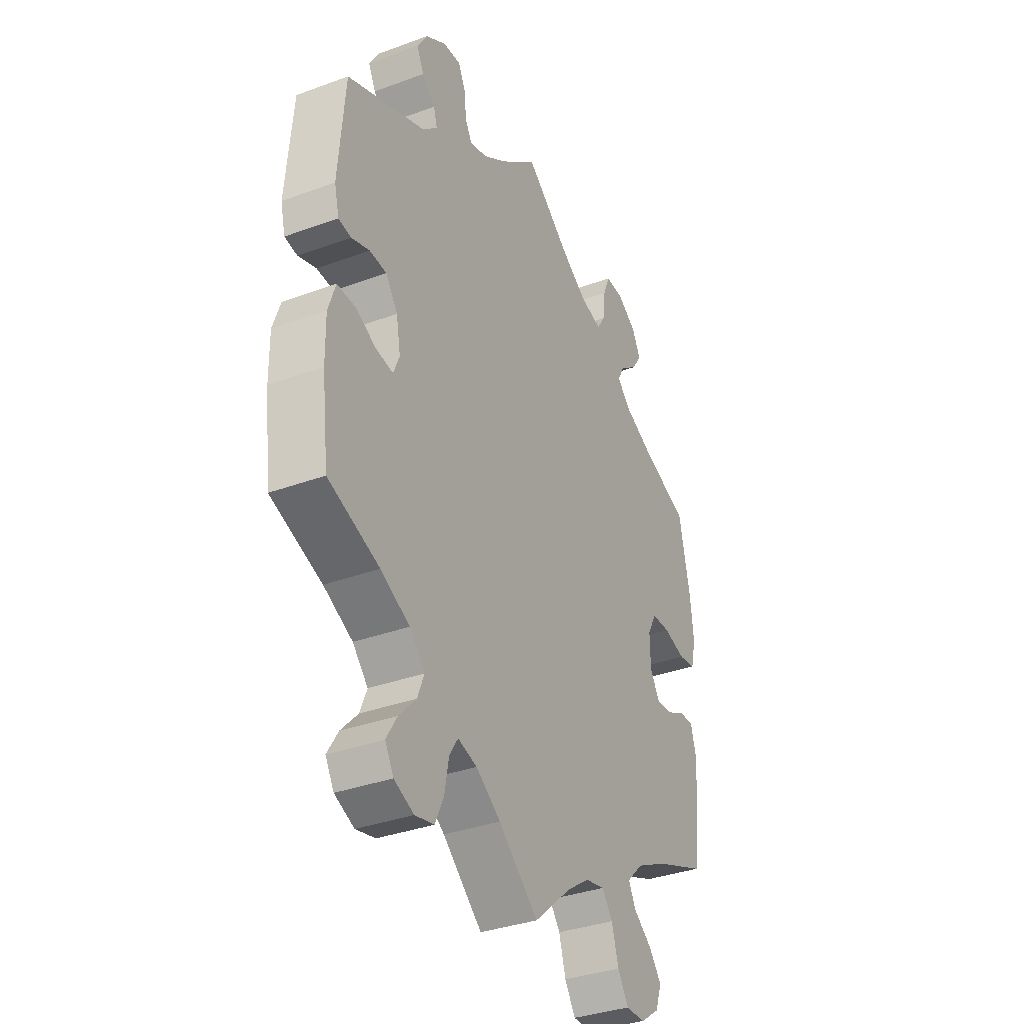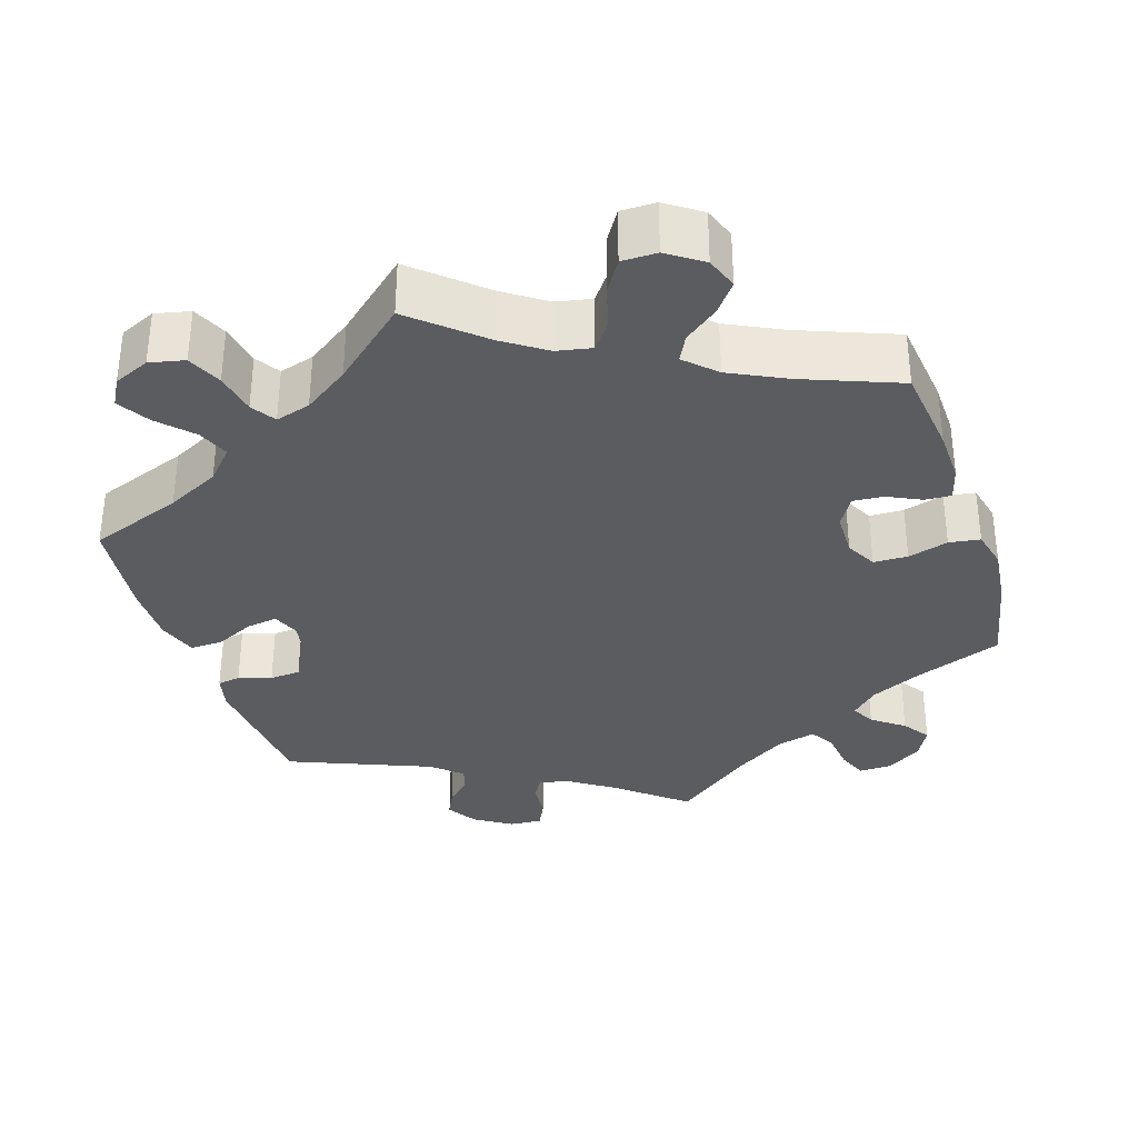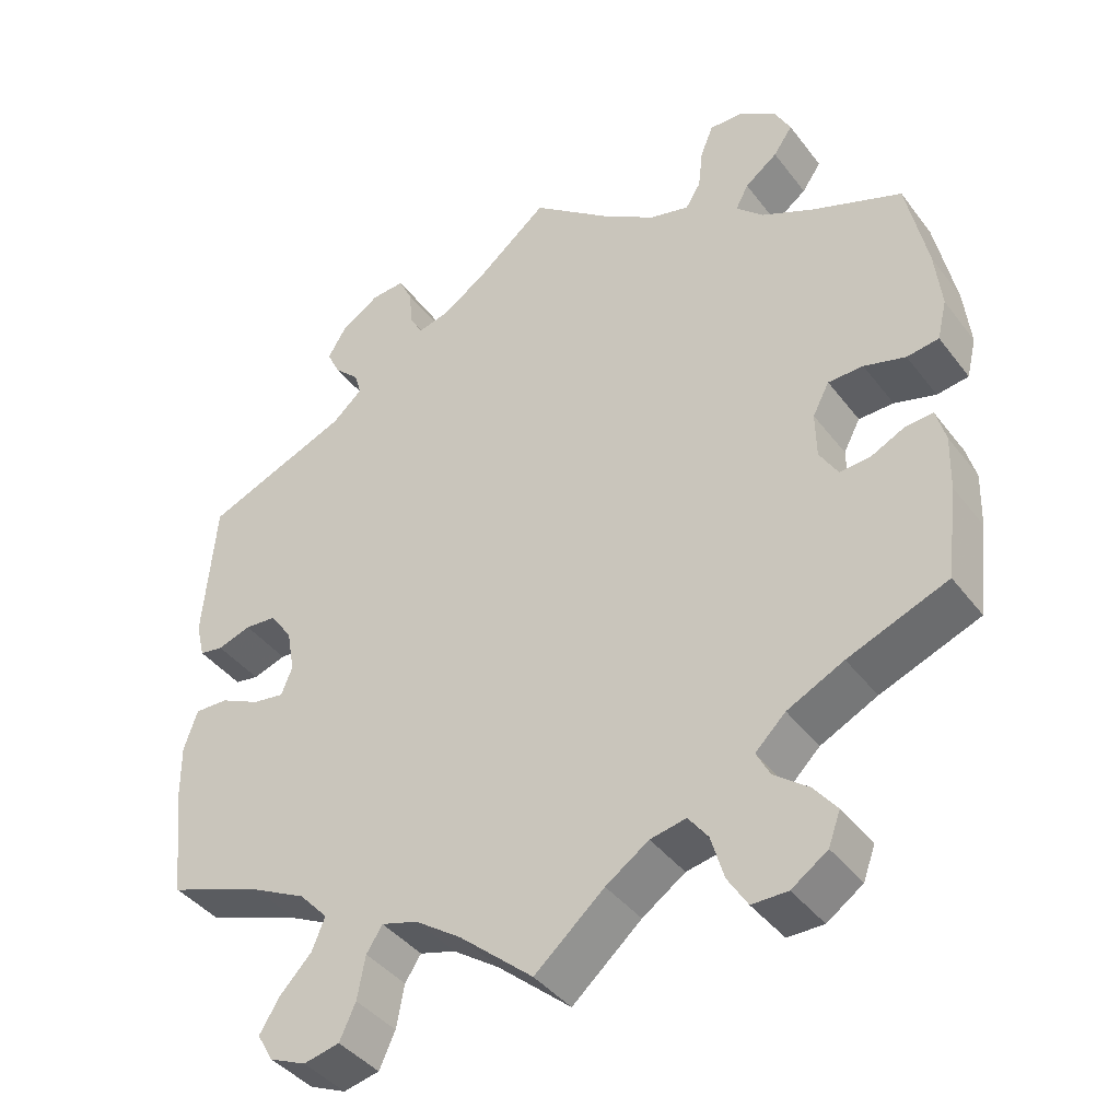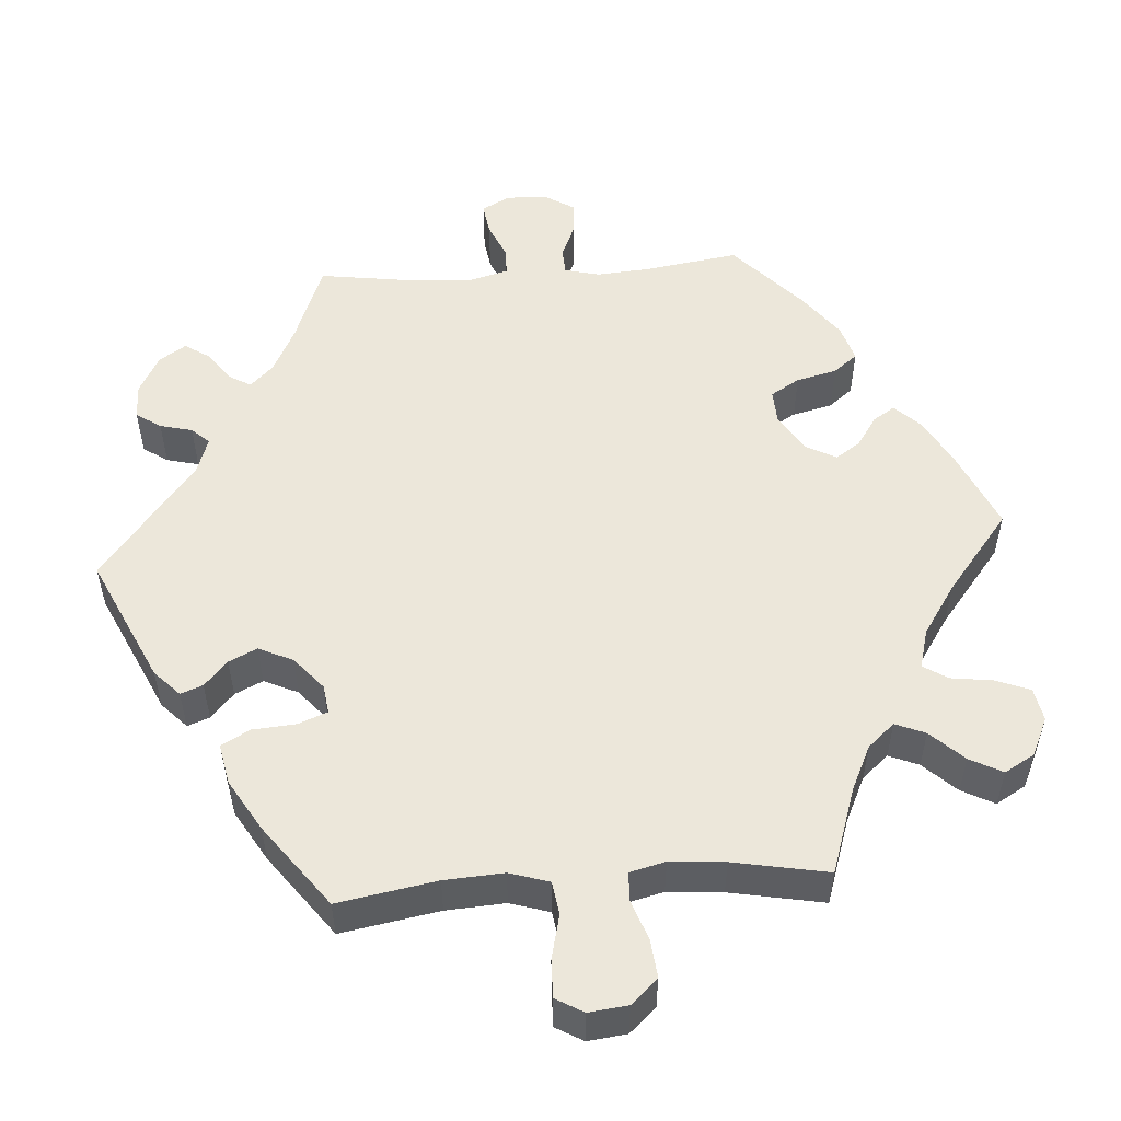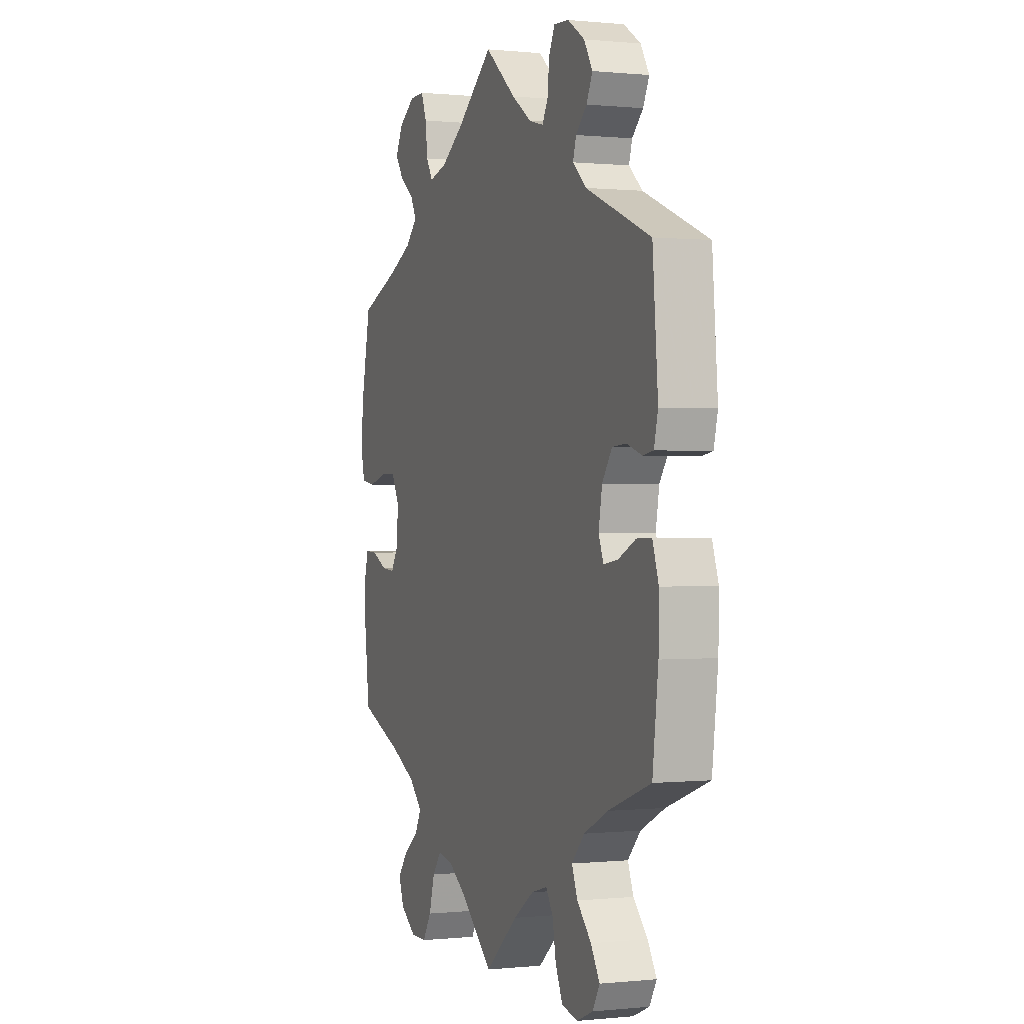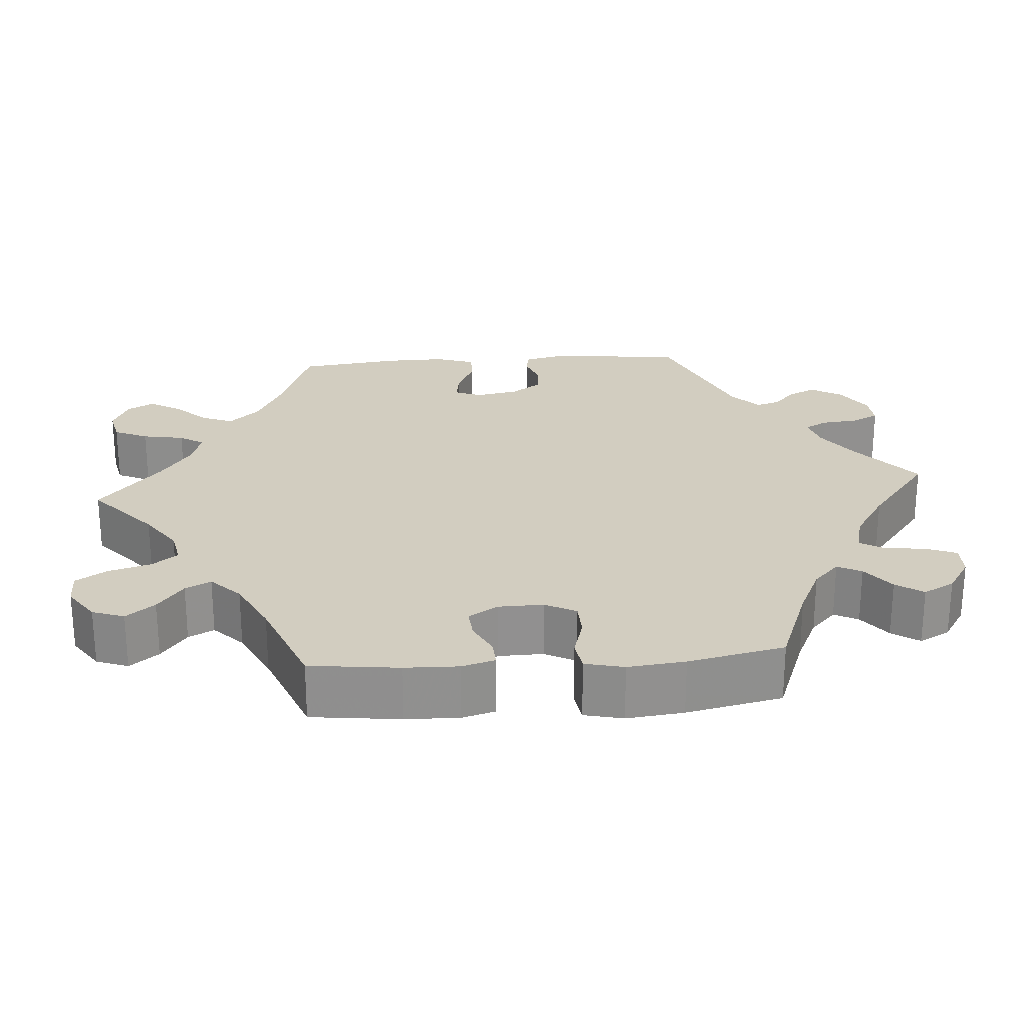
<metadata>
{"format":"obj","ext":"obj","renderer":"f3d","projection":"perspective","resolution":1024,"background":"white","views":[{"elev":-35.1,"azim":116.1,"up":"+Z"},{"elev":-33.8,"azim":-162.0,"up":"+Y"},{"elev":-40.8,"azim":-146.3,"up":"+Z"},{"elev":52.2,"azim":145.9,"up":"+Y"},{"elev":0.2,"azim":69.1,"up":"+Z"},{"elev":24.6,"azim":-94.5,"up":"+Y"}]}
</metadata>
<code>
v -0.386 0.07 0.333
v -0.321 0.07 0.364
v -0.287 0.07 0.397
v -0.303 0.07 0.428
v -0.344 0.07 0.459
v -0.368 0.07 0.494
v -0.347 0.07 0.534
v -0.301 0.07 0.564
v -0.259 0.07 0.565
v -0.243 0.07 0.525
v -0.237 0.07 0.473
v -0.218 0.07 0.442
v -0.168 0.07 0.455
v -0.103 0.07 0.497
v 0 0.07 0.578
v 0.088 0.07 0.505
v 0.144 0.07 0.467
v 0.185 0.07 0.456
v 0.201 0.07 0.485
v 0.206 0.07 0.533
v 0.223 0.07 0.568
v 0.265 0.07 0.565
v 0.313 0.07 0.534
v 0.337 0.07 0.494
v 0.32 0.07 0.459
v 0.289 0.07 0.429
v 0.28 0.07 0.399
v 0.318 0.07 0.365
v 0.501 0.07 0.29
v 0.516 0.07 0.109
v 0.505 0.07 0.064
v 0.475 0.07 0.059
v 0.433 0.07 0.073
v 0.393 0.07 0.07
v 0.365 0.07 0.03
v 0.355 0.07 -0.025
v 0.369 0.07 -0.06
v 0.409 0.07 -0.054
v 0.459 0.07 -0.03
v 0.501 0.07 -0.029
v 0.518 0.07 -0.08
v 0.517 0.07 -0.157
v 0.501 0.07 -0.289
v 0.381 0.07 -0.333
v 0.313 0.07 -0.367
v 0.277 0.07 -0.406
v 0.293 0.07 -0.446
v 0.333 0.07 -0.488
v 0.358 0.07 -0.529
v 0.338 0.07 -0.564
v 0.292 0.07 -0.584
v 0.247 0.07 -0.574
v 0.227 0.07 -0.53
v 0.217 0.07 -0.476
v 0.197 0.07 -0.445
v 0.152 0.07 -0.458
v 0.094 0.07 -0.498
v 0.001 0.07 -0.578
v -0.086 0.07 -0.502
v -0.14 0.07 -0.465
v -0.185 0.07 -0.456
v -0.21 0.07 -0.489
v -0.226 0.07 -0.544
v -0.251 0.07 -0.584
v -0.296 0.07 -0.584
v -0.341 0.07 -0.553
v -0.356 0.07 -0.512
v -0.327 0.07 -0.475
v -0.284 0.07 -0.442
v -0.267 0.07 -0.409
v -0.305 0.07 -0.372
v -0.376 0.07 -0.337
v -0.501 0.07 -0.288
v -0.515 0.07 -0.173
v -0.517 0.07 -0.104
v -0.505 0.07 -0.061
v -0.471 0.07 -0.063
v -0.428 0.07 -0.084
v -0.389 0.07 -0.087
v -0.366 0.07 -0.049
v -0.365 0.07 0.009
v -0.386 0.07 0.049
v -0.43 0.07 0.05
v -0.482 0.07 0.035
v -0.522 0.07 0.041
v -0.534 0.07 0.091
v -0.526 0.07 0.165
v -0.5 0.07 0.289
v -0.386 0 0.333
v -0.321 0 0.364
v -0.287 0 0.397
v -0.303 0 0.428
v -0.344 0 0.459
v -0.368 0 0.494
v -0.347 0 0.534
v -0.301 0 0.564
v -0.259 0 0.565
v -0.243 0 0.525
v -0.237 0 0.473
v -0.218 0 0.442
v -0.168 0 0.455
v -0.103 0 0.497
v 0 0 0.578
v 0.088 0 0.505
v 0.144 0 0.467
v 0.185 0 0.456
v 0.201 0 0.485
v 0.206 0 0.533
v 0.223 0 0.568
v 0.265 0 0.565
v 0.313 0 0.534
v 0.337 0 0.494
v 0.32 0 0.459
v 0.289 0 0.429
v 0.28 0 0.399
v 0.318 0 0.365
v 0.501 0 0.29
v 0.516 0 0.109
v 0.505 0 0.064
v 0.475 0 0.059
v 0.433 0 0.073
v 0.393 0 0.07
v 0.365 0 0.03
v 0.355 0 -0.025
v 0.369 0 -0.06
v 0.409 0 -0.054
v 0.459 0 -0.03
v 0.501 0 -0.029
v 0.518 0 -0.08
v 0.517 0 -0.157
v 0.501 0 -0.289
v 0.381 0 -0.333
v 0.313 0 -0.367
v 0.277 0 -0.406
v 0.293 0 -0.446
v 0.333 0 -0.488
v 0.358 0 -0.529
v 0.338 0 -0.564
v 0.292 0 -0.584
v 0.247 0 -0.574
v 0.227 0 -0.53
v 0.217 0 -0.476
v 0.197 0 -0.445
v 0.152 0 -0.458
v 0.094 0 -0.498
v 0.001 0 -0.578
v -0.086 0 -0.502
v -0.14 0 -0.465
v -0.185 0 -0.456
v -0.21 0 -0.489
v -0.226 0 -0.544
v -0.251 0 -0.584
v -0.296 0 -0.584
v -0.341 0 -0.553
v -0.356 0 -0.512
v -0.327 0 -0.475
v -0.284 0 -0.442
v -0.267 0 -0.409
v -0.305 0 -0.372
v -0.376 0 -0.337
v -0.501 0 -0.288
v -0.515 0 -0.173
v -0.517 0 -0.104
v -0.505 0 -0.061
v -0.471 0 -0.063
v -0.428 0 -0.084
v -0.389 0 -0.087
v -0.366 0 -0.049
v -0.365 0 0.009
v -0.386 0 0.049
v -0.43 0 0.05
v -0.482 0 0.035
v -0.522 0 0.041
v -0.534 0 0.091
v -0.526 0 0.165
v -0.5 0 0.289
f 87 88 1
f 86 87 1 2
f 83 84 85 86
f 82 83 86 2
f 81 82 2 3
f 80 81 3
f 75 76 77 78
f 75 78 79
f 72 73 74 75
f 71 72 75 79
f 70 71 79 80
f 66 67 68 69
f 66 69 70
f 65 66 70
f 62 63 64 65
f 61 62 65 70
f 60 61 70 80
f 57 58 59
f 56 57 59 60
f 55 56 60 80
f 51 52 53 54
f 51 54 55
f 50 51 55
f 47 48 49 50
f 46 47 50 55
f 45 46 55 80
f 41 42 43 44
f 38 39 40 41
f 37 38 41 44
f 36 37 44 45
f 30 31 32 33
f 28 29 30 33
f 27 28 33 34
f 23 24 25 26
f 23 26 27
f 22 23 27
f 19 20 21 22
f 18 19 22 27
f 17 18 27 34
f 14 15 16
f 13 14 16 17
f 12 13 17 34
f 8 9 10 11
f 8 11 12
f 7 8 12
f 4 5 6 7
f 3 4 7 12
f 36 45 80 3
f 3 12 34 35
f 3 35 36
f 89 176 175
f 90 89 175 174
f 174 173 172 171
f 90 174 171 170
f 91 90 170 169
f 91 169 168
f 166 165 164 163
f 167 166 163
f 163 162 161 160
f 167 163 160 159
f 168 167 159 158
f 157 156 155 154
f 158 157 154
f 158 154 153
f 153 152 151 150
f 158 153 150 149
f 168 158 149 148
f 147 146 145
f 148 147 145 144
f 168 148 144 143
f 142 141 140 139
f 143 142 139
f 143 139 138
f 138 137 136 135
f 143 138 135 134
f 168 143 134 133
f 132 131 130 129
f 129 128 127 126
f 132 129 126 125
f 133 132 125 124
f 121 120 119 118
f 121 118 117 116
f 122 121 116 115
f 114 113 112 111
f 115 114 111
f 115 111 110
f 110 109 108 107
f 115 110 107 106
f 122 115 106 105
f 104 103 102
f 105 104 102 101
f 122 105 101 100
f 99 98 97 96
f 100 99 96
f 100 96 95
f 95 94 93 92
f 100 95 92 91
f 91 168 133 124
f 123 122 100 91
f 124 123 91
f 1 89 90 2
f 2 90 91 3
f 3 91 92 4
f 4 92 93 5
f 5 93 94 6
f 6 94 95 7
f 7 95 96 8
f 8 96 97 9
f 9 97 98 10
f 10 98 99 11
f 11 99 100 12
f 12 100 101 13
f 13 101 102 14
f 14 102 103 15
f 15 103 104 16
f 16 104 105 17
f 17 105 106 18
f 18 106 107 19
f 19 107 108 20
f 20 108 109 21
f 21 109 110 22
f 22 110 111 23
f 23 111 112 24
f 24 112 113 25
f 25 113 114 26
f 26 114 115 27
f 27 115 116 28
f 28 116 117 29
f 29 117 118 30
f 30 118 119 31
f 31 119 120 32
f 32 120 121 33
f 33 121 122 34
f 34 122 123 35
f 35 123 124 36
f 36 124 125 37
f 37 125 126 38
f 38 126 127 39
f 39 127 128 40
f 40 128 129 41
f 41 129 130 42
f 42 130 131 43
f 43 131 132 44
f 44 132 133 45
f 45 133 134 46
f 46 134 135 47
f 47 135 136 48
f 48 136 137 49
f 49 137 138 50
f 50 138 139 51
f 51 139 140 52
f 52 140 141 53
f 53 141 142 54
f 54 142 143 55
f 55 143 144 56
f 56 144 145 57
f 57 145 146 58
f 58 146 147 59
f 59 147 148 60
f 60 148 149 61
f 61 149 150 62
f 62 150 151 63
f 63 151 152 64
f 64 152 153 65
f 65 153 154 66
f 66 154 155 67
f 67 155 156 68
f 68 156 157 69
f 69 157 158 70
f 70 158 159 71
f 71 159 160 72
f 72 160 161 73
f 73 161 162 74
f 74 162 163 75
f 75 163 164 76
f 76 164 165 77
f 77 165 166 78
f 78 166 167 79
f 79 167 168 80
f 80 168 169 81
f 81 169 170 82
f 82 170 171 83
f 83 171 172 84
f 84 172 173 85
f 85 173 174 86
f 86 174 175 87
f 87 175 176 88
f 88 176 89 1

</code>
